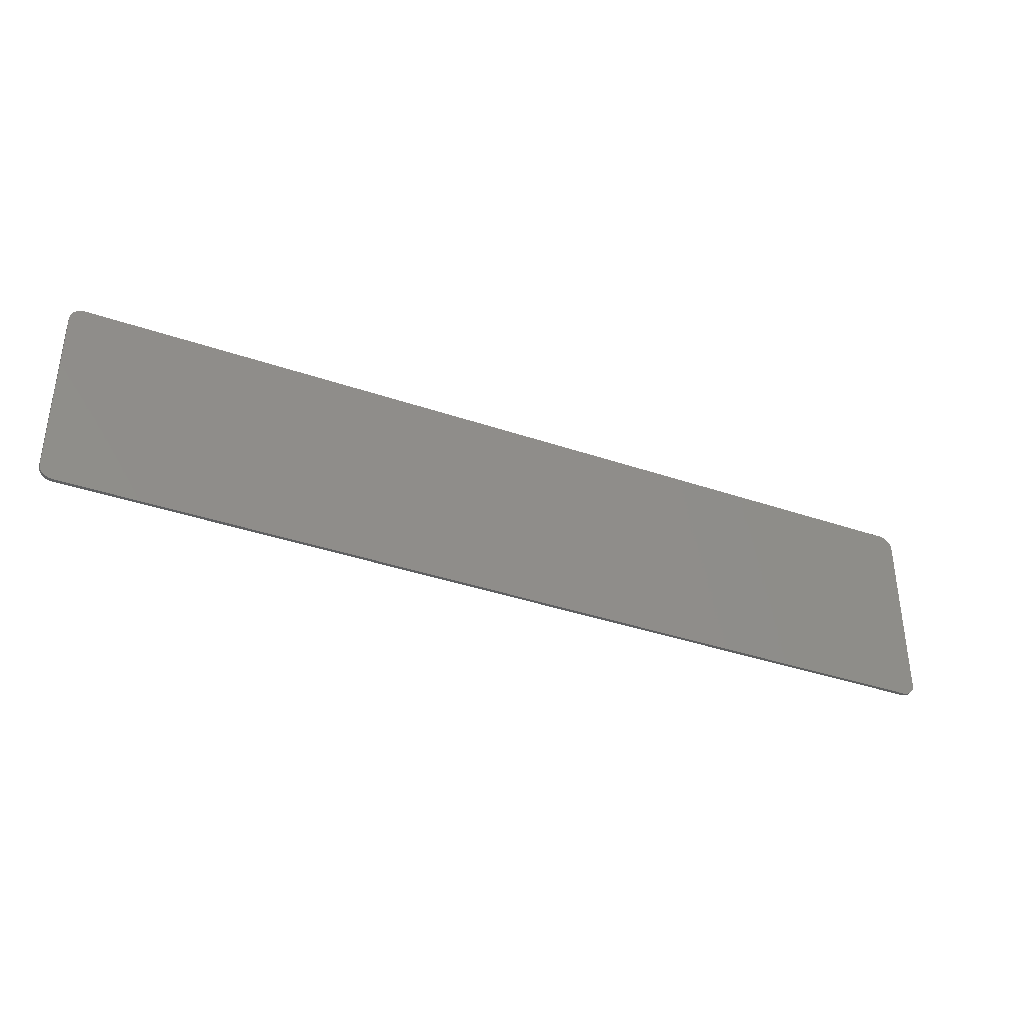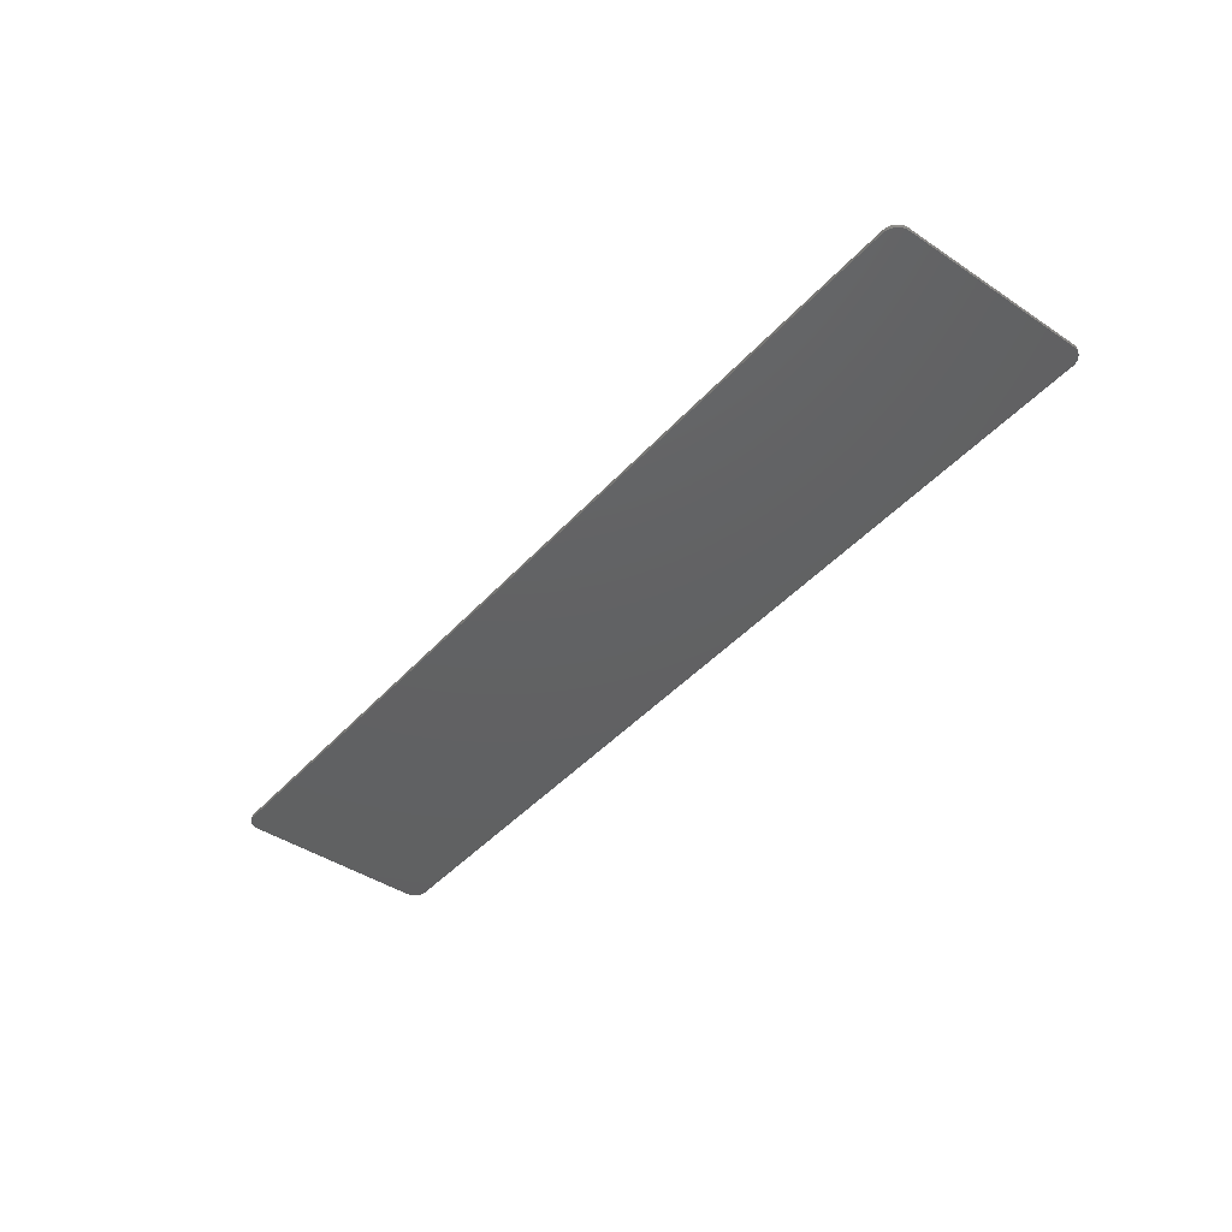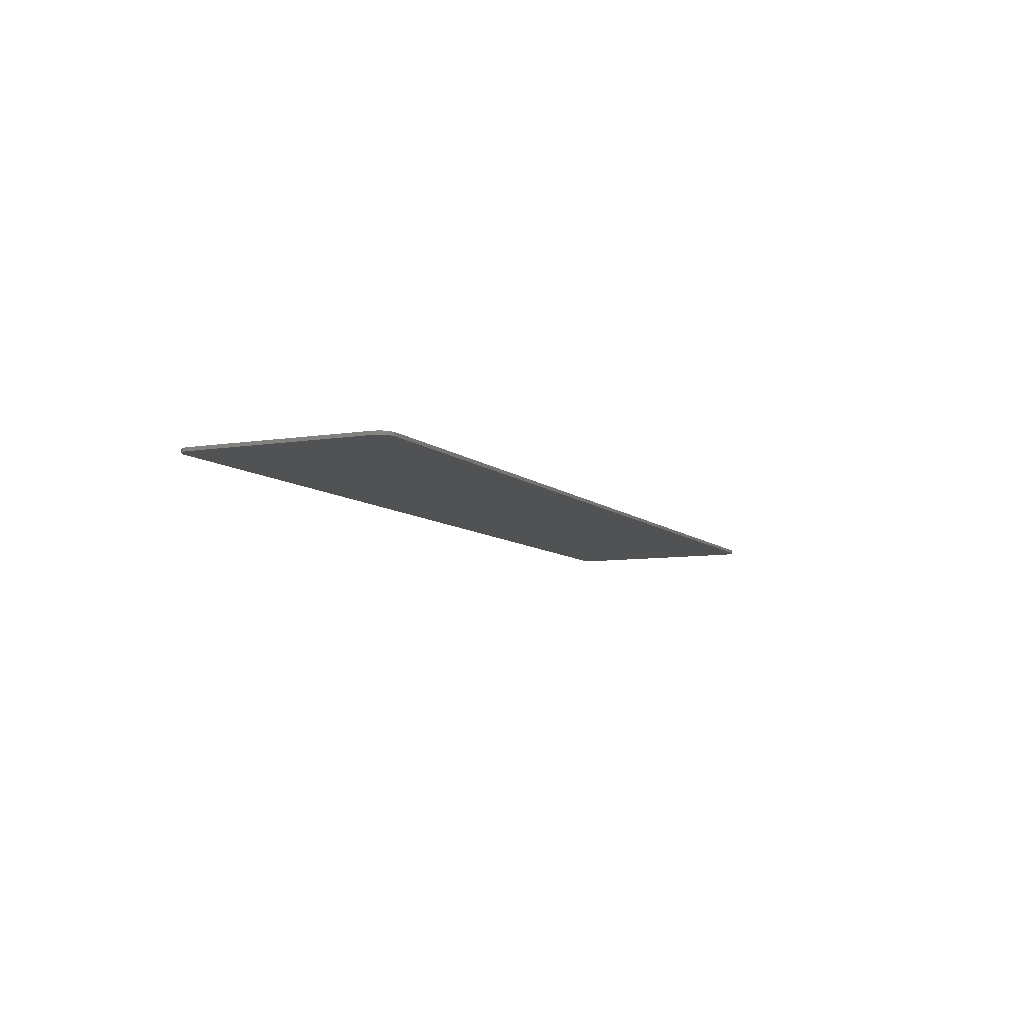
<metadata>
{"format":"stl","ext":"stl","renderer":"f3d","projection":"perspective","resolution":1024,"background":"white","views":[{"elev":-37.4,"azim":156.2,"up":"+Z"},{"elev":-43.2,"azim":-128.3,"up":"+Y"},{"elev":-8.0,"azim":-65.3,"up":"+Y"}]}
</metadata>
<code>
# stl→obj: 314 verts, 622 faces
v 13.1 -0.1 3
v 13.5 -0.1 2.6
v 13.5 -0.1 2.652
v 13.15 -0.1 2.997
v 13.49 -0.1 2.704
v 13.2 -0.1 2.986
v 13.47 -0.1 2.753
v 13.25 -0.1 2.97
v 13.45 -0.1 2.8
v 13.3 -0.1 2.946
v 13.42 -0.1 2.844
v 13.34 -0.1 2.917
v 13.38 -0.1 2.883
v 13.5 -0.1 -2.6
v 13.1 -0.1 -3
v 13.15 -0.1 -2.997
v 13.5 -0.1 -2.652
v 13.2 -0.1 -2.986
v 13.49 -0.1 -2.704
v 13.25 -0.1 -2.97
v 13.47 -0.1 -2.753
v 13.3 -0.1 -2.946
v 13.45 -0.1 -2.8
v 13.34 -0.1 -2.917
v 13.42 -0.1 -2.844
v 13.38 -0.1 -2.883
v -13.1 -0.1 -3
v -13.5 -0.1 -2.6
v -13.5 -0.1 -2.652
v -13.15 -0.1 -2.997
v -13.49 -0.1 -2.704
v -13.2 -0.1 -2.986
v -13.47 -0.1 -2.753
v -13.25 -0.1 -2.97
v -13.45 -0.1 -2.8
v -13.3 -0.1 -2.946
v -13.42 -0.1 -2.844
v -13.34 -0.1 -2.917
v -13.38 -0.1 -2.883
v -13.5 -0.1 2.6
v -13.1 -0.1 3
v -13.15 -0.1 2.997
v -13.5 -0.1 2.652
v -13.2 -0.1 2.986
v -13.49 -0.1 2.704
v -13.25 -0.1 2.97
v -13.47 -0.1 2.753
v -13.3 -0.1 2.946
v -13.45 -0.1 2.8
v -13.34 -0.1 2.917
v -13.42 -0.1 2.844
v -13.38 -0.1 2.883
v -3.099 -0.1 -1.59
v -5.4 -0.1 -1.95
v -2.896 -0.1 -1.775
v -2.648 -0.1 -1.909
v -5.366 -0.1 -1.615
v -3.258 -0.1 -1.355
v -2.834 -0.1 -0.4728
v -3.376 -0.1 -1.067
v -2.288 -0.1 -0.9298
v -2.536 -0.1 -0.5981
v -5.321 -0.1 -1.304
v -7.153 -0.1 1.062
v -6.388 -0.1 -1.342
v -6.324 -0.1 -1.064
v -6.173 -0.1 -0.56
v -6.084 -0.1 -0.3338
v -6.252 -0.1 -0.8033
v -5.19 -0.1 -0.75
v -4.959 -0.1 -0.1278
v -5.083 -0.1 -0.4312
v -3.095 -0.1 -0.2638
v -3.254 -0.1 -0.0635
v -5.262 -0.1 -1.015
v -5.961 -0.1 -0.0692
v -2.143 -0.1 -1.252
v -1.893 -0.1 -1.346
v -1.659 -0.1 -1.28
v -1.947 -0.1 -0.6163
v 1.352 -0.1 -1.947
v 1.127 -0.1 -1.859
v -1.078 -0.1 -1.839
v -1.326 -0.1 -1.938
v 0.8483 -0.1 -1.664
v -0.8567 -0.1 -1.7
v 0.6249 -0.1 -1.395
v -0.5264 -0.1 -1.341
v -0.6636 -0.1 -1.522
v -2.24 -0.1 -1.12
v -2.202 -0.1 -0.6399
v -1.482 -0.1 -1.08
v -1.417 -0.1 -0.9009
v -1.363 -0.1 -0.6244
v -1.724 -0.1 -0.5458
v -1.52 -0.1 -0.425
v -1.321 -0.1 -0.2504
v -0.4144 -0.1 -1.128
v 0.4982 -0.1 -1.137
v 0.4032 -0.1 -0.7997
v -0.3272 -0.1 -0.8839
v 0.3594 -0.1 -0.5393
v -0.2648 -0.1 -0.6077
v 0.3329 -0.1 -0.2614
v -0.2276 -0.1 -0.2999
v -5.636 -0.1 0.4822
v -5.436 -0.1 0.7686
v -5.812 -0.1 0.2029
v -4.508 -0.1 0.6492
v -4.656 -0.1 0.4342
v -3.368 -0.1 0.1616
v -3.436 -0.1 0.4117
v -3.459 -0.1 0.6867
v -4.342 -0.1 0.8564
v -4.816 -0.1 0.1608
v -5.209 -0.1 1.062
v -3.961 -0.1 1.248
v -4.16 -0.1 1.056
v -3.413 -0.1 1.061
v -3.961 -0.1 1.986
v -3.053 -0.1 1.684
v -2.763 -0.1 1.888
v -3.273 -0.1 1.401
v -2.528 -0.1 1.98
v 0 -0.1 3
v -2.256 -0.1 2.035
v -2.087 -0.1 0.0792
v -1.899 -0.1 0.0369
v -1.687 -0.1 0.0792
v -1.515 -0.1 0.206
v -2.42 -0.1 0.7162
v -2.382 -0.1 0.4248
v -1.4 -0.1 0.4114
v -1.362 -0.1 0.6892
v -2.271 -0.1 0.2113
v -2.384 -0.1 1.003
v -1.402 -0.1 0.9744
v -0.2284 -0.1 0.3842
v -0.215 -0.1 0.0395
v 0.3242 -0.1 0.0342
v 0.3354 -0.1 0.3895
v 0.425 -0.1 0.9881
v -0.3352 -0.1 0.9676
v -0.2685 -0.1 0.6937
v 0.369 -0.1 0.7075
v 1.365 -0.1 1.982
v -1.263 -0.1 1.963
v -0.9992 -0.1 1.851
v 1.119 -0.1 1.892
v -0.777 -0.1 1.689
v 0.9068 -0.1 1.766
v -1.701 -0.1 1.326
v -1.523 -0.1 1.19
v -1.603 -0.1 -1.998
v 1.62 -0.1 -2
v -1.907 -0.1 -2.017
v 1.93 -0.1 -2.017
v 2.321 -0.1 -0.9956
v 2.396 -0.1 -0.7849
v 1.468 -0.1 -0.7591
v 1.542 -0.1 -0.9956
v 2.447 -0.1 -0.323
v 1.424 -0.1 -0.4168
v 2.428 -0.1 -0.5852
v 2.216 -0.1 -1.154
v 1.705 -0.1 -1.202
v 1.927 -0.1 -1.271
v 3.45 -0.1 -0.8801
v 3.38 -0.1 -1.125
v 4.157 -0.1 -1.184
v 4.066 -0.1 -0.9298
v 4.209 -0.1 -0.1296
v 3.501 -0.1 -0.6029
v 2.805 -0.1 -1.839
v 2.555 -0.1 -1.938
v 5.056 -0.1 -1.944
v 4.799 -0.1 -1.852
v 2.263 -0.1 -1.998
v 5.362 -0.1 -1.999
v 3.289 -0.1 -1.339
v 3.179 -0.1 -1.521
v 4.407 -0.1 -1.567
v 4.268 -0.1 -1.392
v 3.012 -0.1 -1.7
v 4.583 -0.1 -1.723
v 5.24 -0.1 -1.043
v 5.361 -0.1 -1.213
v 6.09 -0.1 -1.178
v 6.201 -0.1 -0.9624
v 6.239 -0.1 -0.6614
v 5.173 -0.1 -0.809
v 6.201 -0.1 -0.3566
v 5.688 -0.1 0.018
v -0.4286 -0.1 1.206
v 0.5036 -0.1 1.231
v 1.422 -0.1 0.4753
v 1.409 -0.1 0.0314
v 2.453 -0.1 0.0018
v 2.445 -0.1 0.3619
v 1.463 -0.1 0.815
v 2.42 -0.1 0.6574
v 1.922 -0.1 1.326
v 1.53 -0.1 1.05
v 2.321 -0.1 1.056
v 2.154 -0.1 1.258
v 1.688 -0.1 1.257
v 2.379 -0.1 0.8888
v -0.5869 -0.1 1.474
v 0.7282 -0.1 1.605
v 0.6046 -0.1 1.437
v 1.645 -0.1 2.035
v -1.579 -0.1 2.031
v 4.555 -0.1 1.986
v 2.612 -0.1 1.955
v 2.844 -0.1 1.843
v 3.028 -0.1 1.7
v 1.959 -0.1 2.053
v -1.947 -0.1 2.053
v 3.531 -0.1 -0.2936
v 3.541 -0.1 0.0476
v 3.529 -0.1 0.362
v 3.492 -0.1 0.6681
v 5.382 -0.1 -0.0599
v 5.141 -0.1 -0.2638
v 6.088 -0.1 -0.1458
v 5.913 -0.1 -0.0229
v 7.152 -0.1 1.114
v 6.972 -0.1 0.3376
v 7.176 -0.1 0.0788
v 6.774 -0.1 0.4938
v 3.282 -0.1 1.37
v 3.431 -0.1 0.9659
v 5.393 -0.1 1.114
v 5.299 -0.1 0.5229
v 5.66 -0.1 0.6518
v 6.295 -0.1 0.6724
v 6.548 -0.1 0.6054
v 6.013 -0.1 0.6948
v -2.101 -0.1 1.326
v -2.276 -0.1 1.208
v -1.915 -0.1 1.371
v 5.52 -0.1 -1.32
v 5.92 -0.1 -1.32
v 5.713 -0.1 -1.351
v -7.153 -0.1 1.986
v -6.443 -0.1 -1.638
v -6.49 -0.1 -1.95
v -2.327 -0.1 -1.99
v 0 -0.1 -3
v 7.152 -0.1 1.986
v 2.321 -0.1 2.029
v 7.299 -0.1 -0.2209
v 7.34 -0.1 -0.562
v 7.319 -0.1 -0.8129
v 7.256 -0.1 -1.057
v 7.15 -0.1 -1.295
v 7.006 -0.1 -1.511
v 6.828 -0.1 -1.69
v 6.613 -0.1 -1.832
v 6.36 -0.1 -1.935
v 6.063 -0.1 -1.997
v 5.723 -0.1 -2.017
v 13.1 0 3
v 13.5 0 2.652
v 13.5 0 2.6
v 13.15 0 2.997
v 13.49 0 2.704
v 13.2 0 2.986
v 13.47 0 2.753
v 13.25 0 2.97
v 13.45 0 2.8
v 13.3 0 2.946
v 13.42 0 2.844
v 13.34 0 2.917
v 13.38 0 2.883
v 13.5 0 -2.6
v 13.15 0 -2.997
v 13.1 0 -3
v 13.5 0 -2.652
v 13.2 0 -2.986
v 13.49 0 -2.704
v 13.25 0 -2.97
v 13.47 0 -2.753
v 13.3 0 -2.946
v 13.45 0 -2.8
v 13.34 0 -2.917
v 13.42 0 -2.844
v 13.38 0 -2.883
v -13.1 0 -3
v -13.5 0 -2.652
v -13.5 0 -2.6
v -13.15 0 -2.997
v -13.49 0 -2.704
v -13.2 0 -2.986
v -13.47 0 -2.753
v -13.25 0 -2.97
v -13.45 0 -2.8
v -13.3 0 -2.946
v -13.42 0 -2.844
v -13.34 0 -2.917
v -13.38 0 -2.883
v -13.5 0 2.6
v -13.15 0 2.997
v -13.1 0 3
v -13.5 0 2.652
v -13.2 0 2.986
v -13.49 0 2.704
v -13.25 0 2.97
v -13.47 0 2.753
v -13.3 0 2.946
v -13.45 0 2.8
v -13.34 0 2.917
v -13.42 0 2.844
v -13.38 0 2.883
f 1 2 3
f 3 4 1
f 4 3 5
f 5 6 4
f 6 5 7
f 7 8 6
f 8 7 9
f 9 10 8
f 10 9 11
f 11 12 10
f 12 11 13
f 14 15 16
f 16 17 14
f 17 16 18
f 18 19 17
f 19 18 20
f 20 21 19
f 21 20 22
f 22 23 21
f 23 22 24
f 24 25 23
f 25 24 26
f 27 28 29
f 29 30 27
f 30 29 31
f 31 32 30
f 32 31 33
f 33 34 32
f 34 33 35
f 35 36 34
f 36 35 37
f 37 38 36
f 38 37 39
f 40 41 42
f 42 43 40
f 43 42 44
f 44 45 43
f 45 44 46
f 46 47 45
f 47 46 48
f 48 49 47
f 49 48 50
f 50 51 49
f 51 50 52
f 53 54 55
f 55 54 56
f 57 54 53
f 53 58 57
f 59 60 61
f 61 62 59
f 57 58 60
f 60 63 57
f 64 65 66
f 64 67 68
f 64 69 67
f 64 66 69
f 70 60 71
f 71 72 70
f 73 60 59
f 74 60 73
f 70 75 63
f 63 60 70
f 64 68 76
f 77 78 79
f 79 80 77
f 81 82 83
f 83 84 81
f 85 86 83
f 83 82 85
f 85 87 88
f 88 89 85
f 90 80 91
f 91 61 90
f 79 92 93
f 93 80 79
f 94 95 80
f 80 93 94
f 96 95 94
f 97 96 94
f 98 99 100
f 100 101 98
f 101 100 102
f 102 103 101
f 104 105 103
f 103 102 104
f 89 86 85
f 62 61 91
f 64 106 107
f 64 108 106
f 109 110 111
f 111 112 109
f 109 112 113
f 113 114 109
f 110 115 74
f 74 111 110
f 60 74 115
f 115 71 60
f 116 64 107
f 114 113 117
f 117 118 114
f 117 113 119
f 120 121 122
f 117 123 121
f 121 120 117
f 120 122 124
f 123 117 119
f 125 120 124
f 124 126 125
f 64 76 108
f 127 128 129
f 129 130 127
f 131 132 133
f 133 134 131
f 135 130 133
f 133 132 135
f 136 131 134
f 134 137 136
f 138 139 140
f 140 141 138
f 142 143 144
f 144 145 142
f 138 141 145
f 145 144 138
f 146 147 148
f 148 149 146
f 149 148 150
f 150 151 149
f 152 136 137
f 137 153 152
f 105 104 140
f 140 139 105
f 84 154 155
f 155 81 84
f 154 156 157
f 157 155 154
f 158 159 160
f 160 161 158
f 162 163 160
f 160 164 162
f 165 166 167
f 168 169 170
f 170 171 168
f 164 160 159
f 168 171 172
f 172 173 168
f 98 88 87
f 87 99 98
f 174 175 176
f 176 177 174
f 175 178 179
f 179 176 175
f 180 181 182
f 182 183 180
f 181 184 185
f 185 182 181
f 184 174 177
f 177 185 184
f 186 187 188
f 188 189 186
f 186 189 190
f 190 191 186
f 169 180 183
f 183 170 169
f 190 192 193
f 193 191 190
f 194 143 142
f 142 195 194
f 196 197 198
f 198 199 196
f 200 196 199
f 199 201 200
f 202 203 204
f 204 205 202
f 202 206 203
f 200 207 204
f 204 203 200
f 207 200 201
f 198 197 163
f 163 162 198
f 208 209 151
f 151 150 208
f 194 210 209
f 209 208 194
f 147 146 211
f 211 212 147
f 213 214 215
f 213 215 216
f 212 211 217
f 217 218 212
f 210 194 195
f 172 219 173
f 220 219 172
f 221 220 172
f 213 222 221
f 221 172 213
f 193 223 224
f 224 191 193
f 193 192 225
f 225 226 193
f 227 228 229
f 227 230 228
f 171 191 224
f 224 172 171
f 213 231 232
f 213 232 222
f 213 216 231
f 233 234 235
f 233 236 237
f 237 227 233
f 227 237 230
f 233 238 236
f 233 235 238
f 80 90 77
f 135 127 130
f 239 240 136
f 152 241 239
f 239 136 152
f 166 165 158
f 158 161 166
f 242 243 188
f 188 187 242
f 243 242 244
f 40 28 27
f 27 41 40
f 41 27 64
f 64 245 41
f 64 246 65
f 246 64 27
f 27 247 246
f 54 247 27
f 56 54 27
f 27 248 56
f 248 27 249
f 249 156 248
f 156 249 157
f 245 120 125
f 125 41 245
f 125 126 218
f 218 217 1
f 1 125 218
f 213 250 2
f 2 1 213
f 1 217 251
f 214 213 1
f 1 251 214
f 2 250 227
f 229 252 2
f 2 227 229
f 252 253 14
f 14 2 252
f 253 254 14
f 254 255 14
f 255 256 15
f 15 14 255
f 256 257 15
f 257 258 15
f 258 259 15
f 259 260 15
f 260 261 15
f 157 249 179
f 179 178 157
f 179 249 262
f 261 262 249
f 249 15 261
f 54 57 65
f 65 246 54
f 246 247 54
f 75 69 66
f 66 63 75
f 70 67 69
f 69 75 70
f 72 68 67
f 67 70 72
f 68 72 108
f 108 76 68
f 115 106 108
f 108 71 115
f 110 107 106
f 106 115 110
f 108 72 71
f 109 116 107
f 107 110 109
f 116 109 114
f 120 118 117
f 120 116 114
f 114 118 120
f 64 116 120
f 120 245 64
f 66 65 57
f 57 63 66
f 60 58 53
f 53 61 60
f 77 248 156
f 156 78 77
f 79 78 156
f 156 154 79
f 73 59 62
f 62 135 73
f 55 56 248
f 248 77 55
f 127 91 80
f 80 128 127
f 136 119 113
f 113 131 136
f 132 131 113
f 113 112 132
f 119 136 121
f 121 123 119
f 74 73 135
f 135 132 74
f 112 111 74
f 74 132 112
f 122 240 126
f 126 124 122
f 152 212 218
f 218 241 152
f 122 121 136
f 136 240 122
f 83 79 154
f 154 84 83
f 88 93 92
f 92 89 88
f 86 92 79
f 79 83 86
f 92 86 89
f 93 88 98
f 93 98 101
f 101 94 93
f 101 103 97
f 97 94 101
f 103 105 139
f 139 97 103
f 128 96 97
f 97 129 128
f 130 129 97
f 138 144 134
f 134 133 138
f 212 152 153
f 153 147 212
f 143 134 144
f 137 134 143
f 143 194 137
f 147 153 150
f 150 148 147
f 153 137 208
f 208 150 153
f 208 137 194
f 133 139 138
f 130 97 139
f 139 133 130
f 80 95 96
f 96 128 80
f 160 100 99
f 87 85 82
f 82 161 87
f 81 155 167
f 167 166 81
f 102 163 197
f 197 104 102
f 87 161 160
f 160 99 87
f 102 100 160
f 160 163 102
f 161 82 81
f 81 166 161
f 141 140 104
f 104 197 141
f 196 200 142
f 142 145 196
f 210 203 151
f 151 209 210
f 210 195 203
f 142 200 203
f 203 195 142
f 149 151 203
f 203 206 149
f 149 206 211
f 211 146 149
f 211 206 202
f 145 141 197
f 197 196 145
f 175 165 167
f 167 178 175
f 159 180 169
f 164 168 173
f 164 173 219
f 219 162 164
f 164 159 169
f 169 168 164
f 175 174 184
f 184 165 175
f 220 198 162
f 162 219 220
f 216 204 207
f 207 231 216
f 220 221 199
f 199 198 220
f 231 207 201
f 201 232 231
f 211 202 251
f 251 217 211
f 202 205 214
f 214 251 202
f 232 201 222
f 201 199 221
f 221 222 201
f 214 205 215
f 205 204 216
f 216 215 205
f 155 157 178
f 178 167 155
f 187 186 182
f 182 185 187
f 186 191 170
f 170 183 186
f 186 183 182
f 185 177 176
f 176 187 185
f 191 171 170
f 223 193 235
f 235 234 223
f 172 234 233
f 233 213 172
f 193 226 238
f 238 235 193
f 172 224 223
f 223 234 172
f 227 250 213
f 213 233 227
f 188 258 257
f 257 189 188
f 189 255 254
f 254 190 189
f 257 256 255
f 255 189 257
f 260 259 258
f 258 188 260
f 252 190 254
f 254 253 252
f 230 225 192
f 192 228 230
f 230 237 236
f 236 225 230
f 238 226 225
f 225 236 238
f 228 192 229
f 229 192 190
f 190 252 229
f 61 53 90
f 55 77 90
f 90 53 55
f 126 240 239
f 218 126 239
f 239 241 218
f 62 91 127
f 127 135 62
f 184 181 158
f 158 165 184
f 180 159 158
f 158 181 180
f 176 179 242
f 242 187 176
f 262 244 242
f 242 179 262
f 262 261 243
f 243 244 262
f 260 188 243
f 243 261 260
f 263 264 265
f 264 263 266
f 266 267 264
f 267 266 268
f 268 269 267
f 269 268 270
f 270 271 269
f 271 270 272
f 272 273 271
f 273 272 274
f 274 275 273
f 276 277 278
f 277 276 279
f 279 280 277
f 280 279 281
f 281 282 280
f 282 281 283
f 283 284 282
f 284 283 285
f 285 286 284
f 286 285 287
f 287 288 286
f 289 290 291
f 290 289 292
f 292 293 290
f 293 292 294
f 294 295 293
f 295 294 296
f 296 297 295
f 297 296 298
f 298 299 297
f 299 298 300
f 300 301 299
f 302 303 304
f 303 302 305
f 305 306 303
f 306 305 307
f 307 308 306
f 308 307 309
f 309 310 308
f 310 309 311
f 311 312 310
f 312 311 313
f 313 314 312
f 278 289 291
f 291 276 278
f 265 276 291
f 291 302 265
f 265 302 304
f 304 263 265
f 3 2 265
f 265 264 3
f 5 3 264
f 264 267 5
f 7 5 267
f 267 269 7
f 9 7 269
f 269 271 9
f 11 9 271
f 271 273 11
f 13 11 273
f 273 275 13
f 12 13 275
f 275 274 12
f 10 12 274
f 274 272 10
f 8 10 272
f 272 270 8
f 6 8 270
f 270 268 6
f 4 6 268
f 268 266 4
f 1 4 266
f 266 263 1
f 42 41 304
f 304 303 42
f 44 42 303
f 303 306 44
f 46 44 306
f 306 308 46
f 48 46 308
f 308 310 48
f 50 48 310
f 310 312 50
f 52 50 312
f 312 314 52
f 51 52 314
f 314 313 51
f 49 51 313
f 313 311 49
f 47 49 311
f 311 309 47
f 45 47 309
f 309 307 45
f 43 45 307
f 307 305 43
f 40 43 305
f 305 302 40
f 29 28 291
f 291 290 29
f 31 29 290
f 290 293 31
f 33 31 293
f 293 295 33
f 35 33 295
f 295 297 35
f 37 35 297
f 297 299 37
f 39 37 299
f 299 301 39
f 38 39 301
f 301 300 38
f 36 38 300
f 300 298 36
f 34 36 298
f 298 296 34
f 32 34 296
f 296 294 32
f 30 32 294
f 294 292 30
f 27 30 292
f 292 289 27
f 16 15 278
f 278 277 16
f 18 16 277
f 277 280 18
f 20 18 280
f 280 282 20
f 22 20 282
f 282 284 22
f 24 22 284
f 284 286 24
f 26 24 286
f 286 288 26
f 25 26 288
f 288 287 25
f 23 25 287
f 287 285 23
f 21 23 285
f 285 283 21
f 19 21 283
f 283 281 19
f 17 19 281
f 281 279 17
f 14 17 279
f 279 276 14
f 15 27 289
f 289 278 15
f 2 14 276
f 276 265 2
f 41 1 263
f 263 304 41
f 28 40 302
f 302 291 28

</code>
